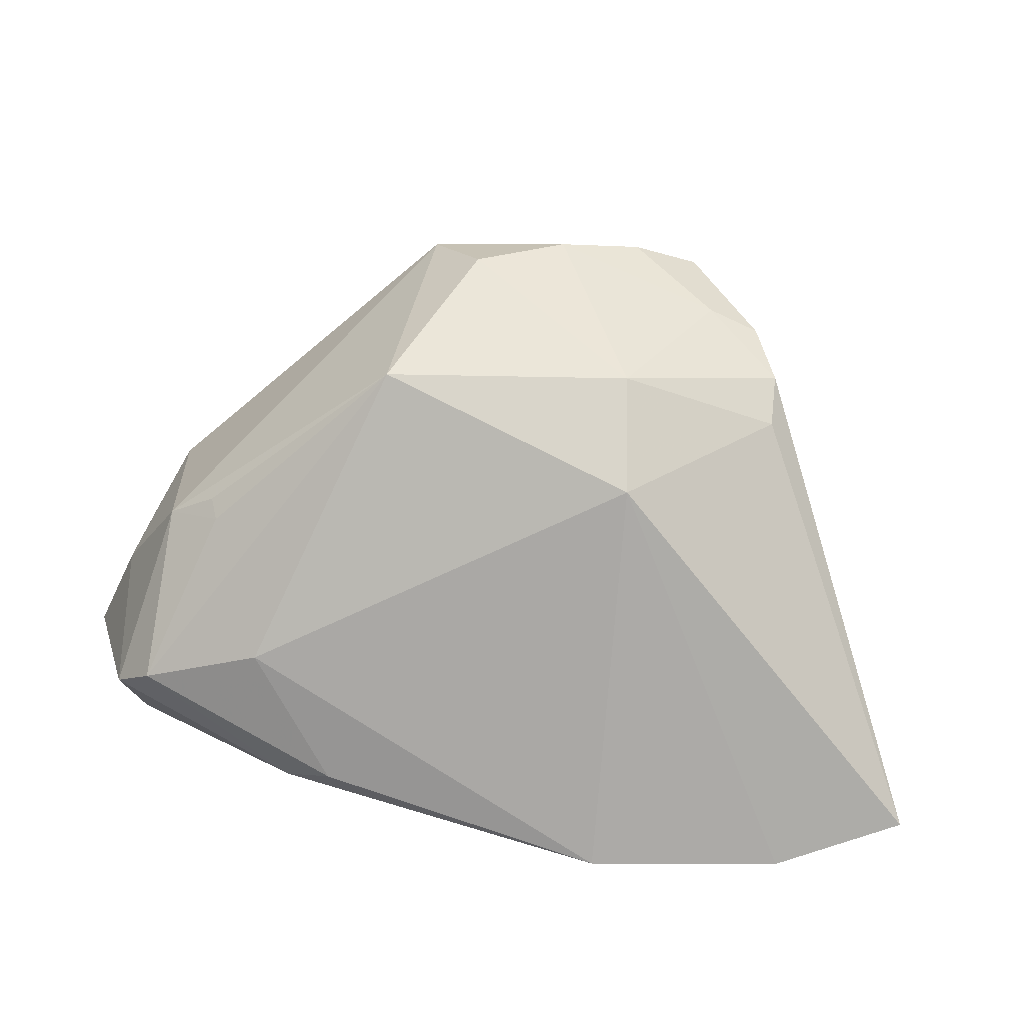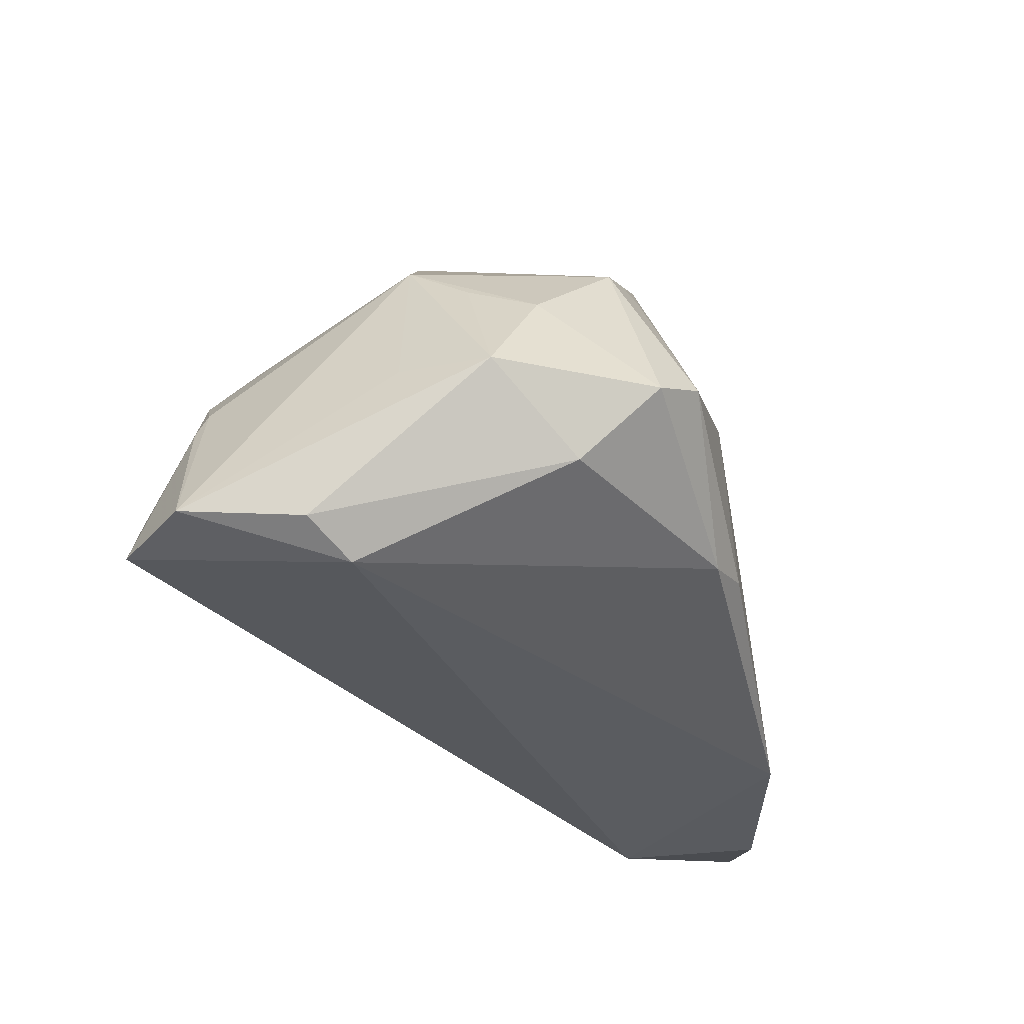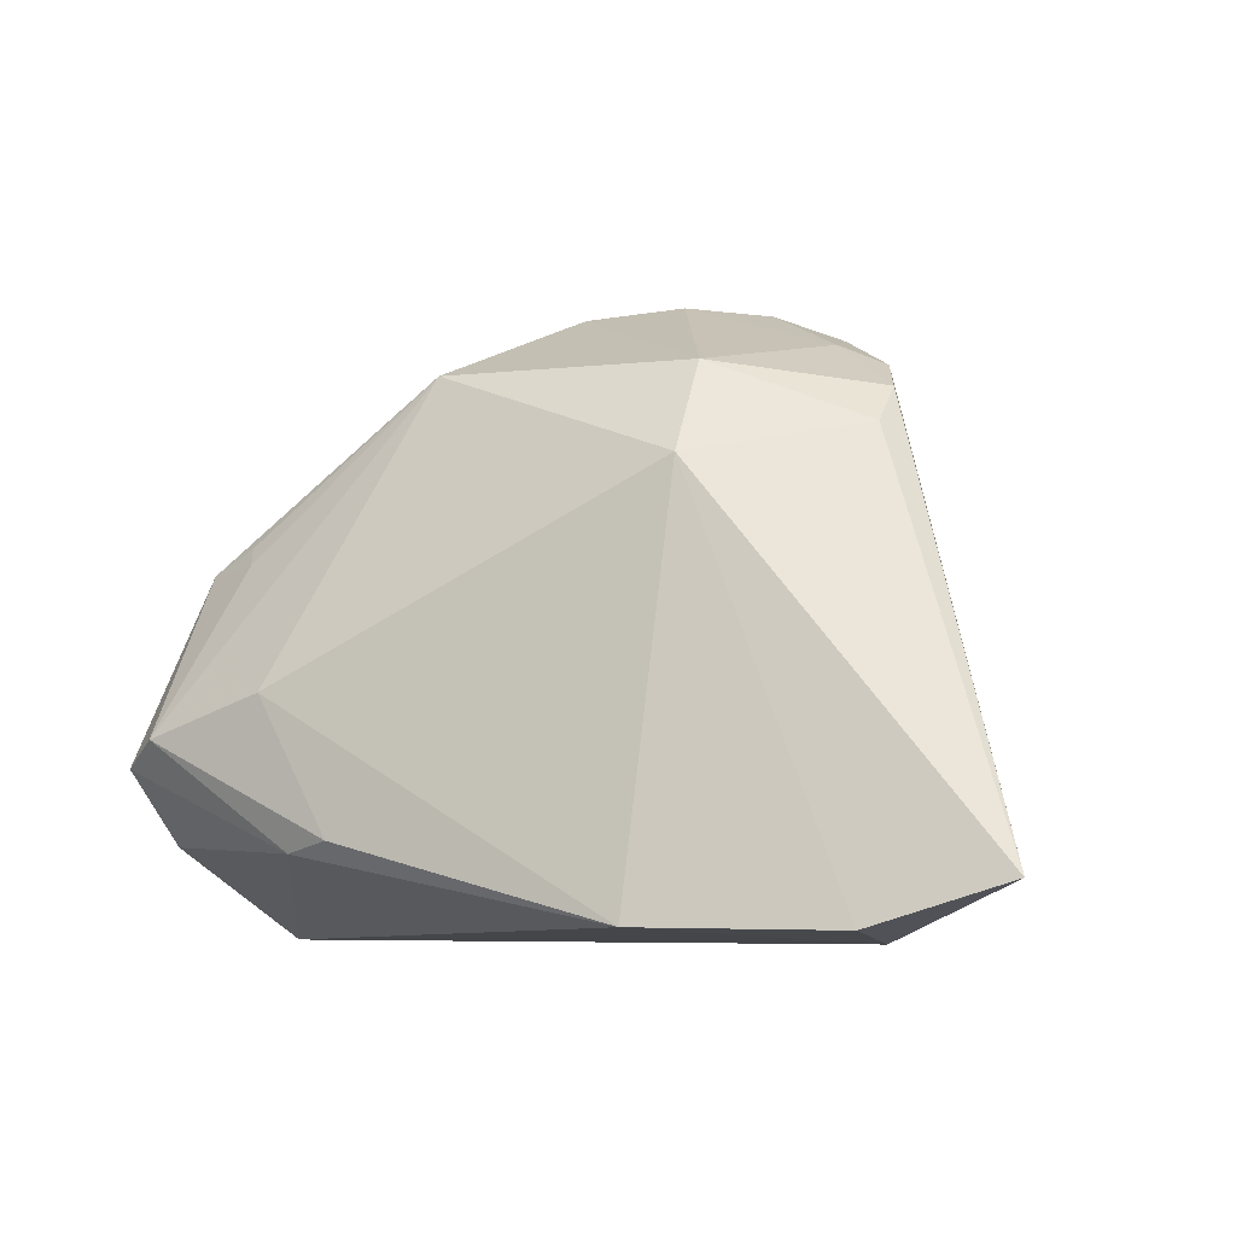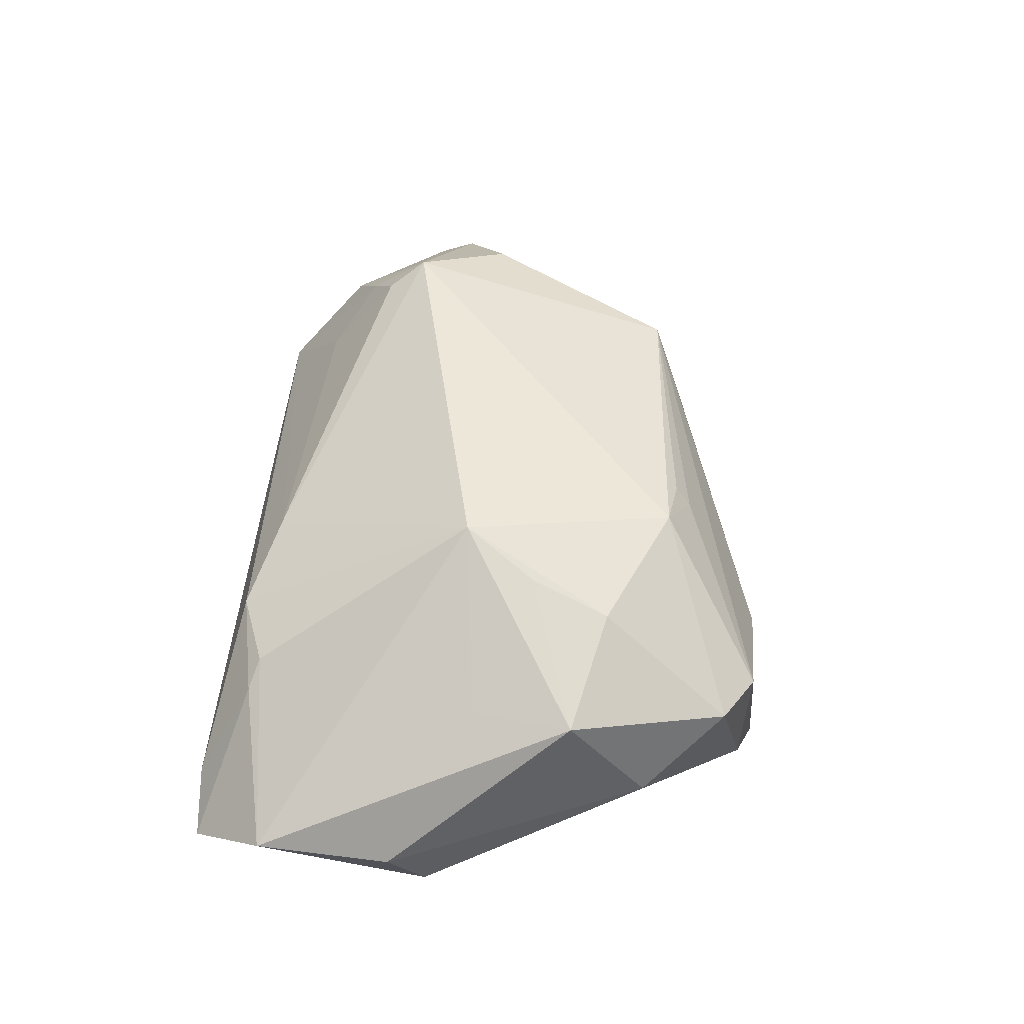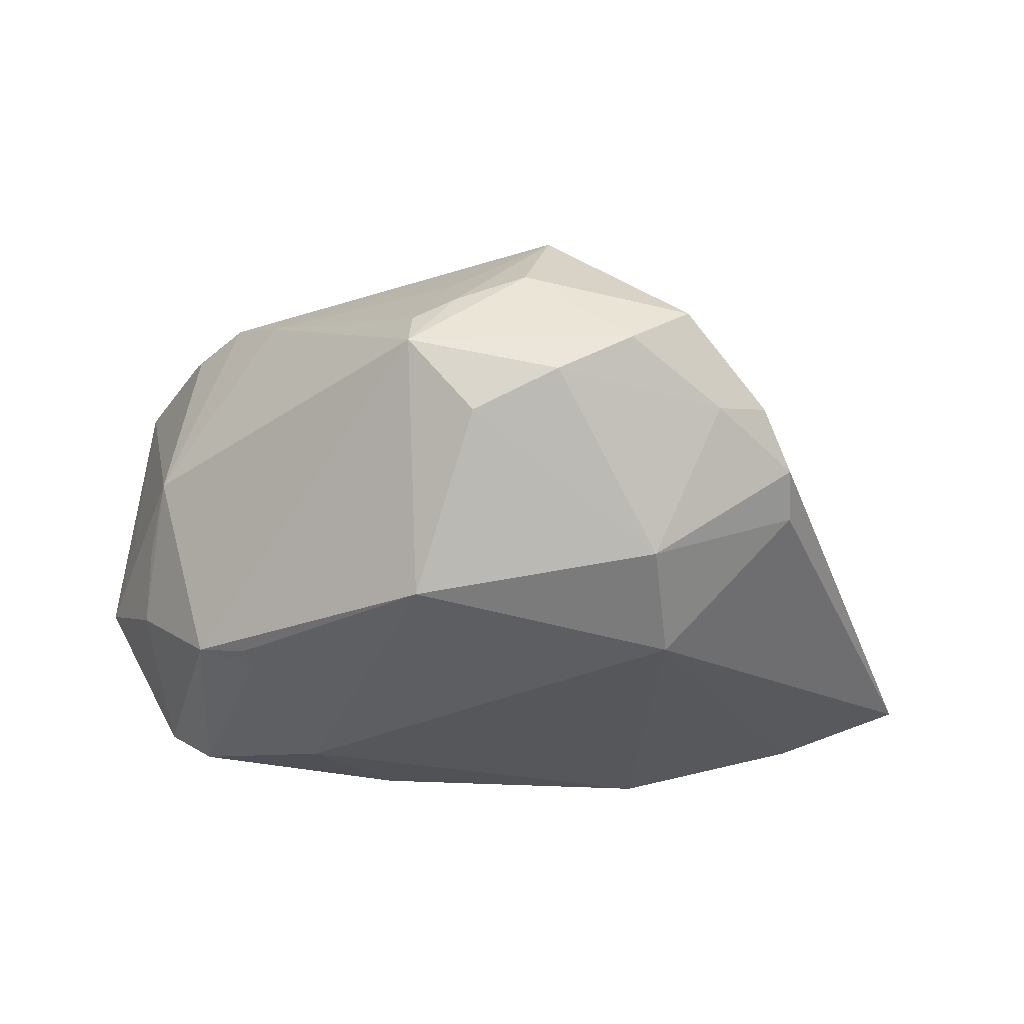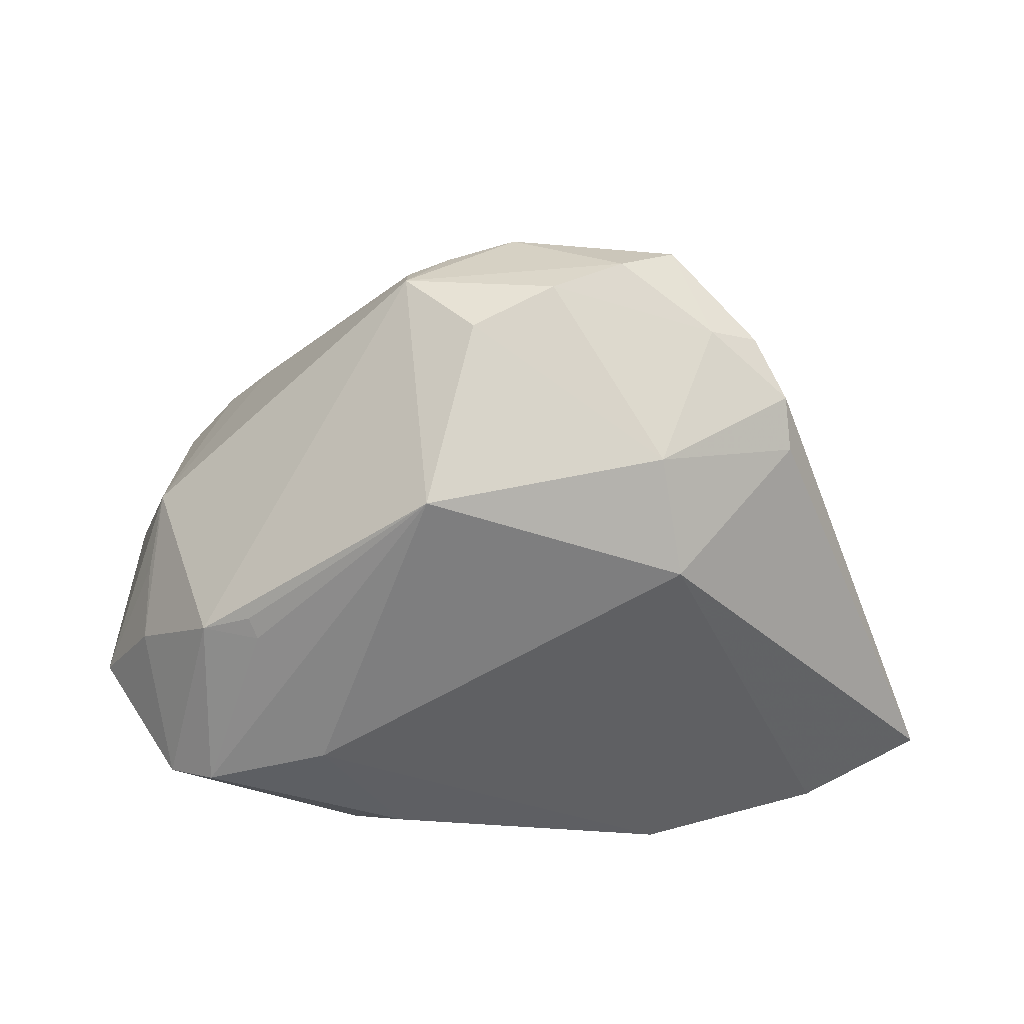
<metadata>
{"format":"obj","ext":"obj","renderer":"f3d","projection":"perspective","resolution":1024,"background":"white","views":[{"elev":22.4,"azim":-165.5,"up":"+Y"},{"elev":-32.9,"azim":104.5,"up":"+Y"},{"elev":-6.7,"azim":-148.9,"up":"+Y"},{"elev":7.5,"azim":95.7,"up":"+Y"},{"elev":70.8,"azim":-177.8,"up":"+Y"},{"elev":49.6,"azim":178.2,"up":"+Y"}]}
</metadata>
<code>
v 0.02046 -0.02474 -0.0283
v 0.02335 -0.008928 -0.02974
v -0.008791 0.01423 0.02587
v 0.04149 -0.02312 0.02974
v 0.04483 -0.001179 -0.006677
v 0.04498 -0.03336 0.004859
v 0.03121 0.006972 -0.02119
v 0.03128 0.002701 0.0226
v 0.04506 -0.02929 0.02947
v -0.01674 0.02315 -0.01244
v -0.004958 0.03336 0.005534
v 0.0002054 -0.01206 0.02381
v -0.05146 -0.02742 -0.01733
v 0.004376 0.03213 0.0007106
v 0.01191 0.02842 0.0132
v -0.01689 -0.03172 -0.02791
v 0.04343 -0.01365 0.02396
v 0.01007 0.0233 -0.01827
v 0.00794 0.02157 0.02058
v -0.03221 0.02082 -0.001112
v 0.04994 -0.03033 0.008072
v -0.03771 -0.03198 -0.02219
v 0.03027 0.005007 -0.02262
v -0.02356 0.02692 0.004031
v -0.01956 0.02977 0.01435
v -0.02887 0.02444 0.005027
v 0.007131 0.02824 0.01584
v -0.03264 0.01662 -0.005499
v 0.04241 -0.01575 -0.0267
v 0.03721 -0.01308 -0.02974
v -0.003327 0.0197 0.02744
v -0.01317 0.03237 0.01013
v 0.04317 0.004025 0.0003754
v -0.007932 -0.0009228 0.02639
v 0.01483 -0.02355 -0.02974
v 0.05146 -0.01548 -0.01112
v 0.01208 0.03121 0.009286
v -0.01868 0.01253 -0.02065
v -0.0008171 0.02814 0.01898
v 0.03681 -0.005326 0.02557
v 0.05137 -0.02857 0.02154
v 0.04249 -0.01058 0.02291
v 0.043 -0.02356 -0.01816
v 0.04532 -0.004796 -0.01444
v 0.03673 0.00451 -0.02054
v -0.03341 -0.03336 -0.006765
v 0.04968 -0.01424 -0.0008726
f 18 38 10
f 22 38 16
f 16 46 22
f 6 46 16
f 2 38 18
f 2 16 38
f 41 6 21
f 9 6 41
f 9 46 6
f 22 46 13
f 13 38 22
f 13 46 34
f 37 45 18
f 43 21 6
f 16 2 35
f 29 45 44
f 34 46 12
f 12 9 34
f 46 9 12
f 28 13 20
f 38 13 28
f 20 10 28
f 28 10 38
f 39 25 31
f 20 13 26
f 45 37 33
f 5 44 33
f 33 44 45
f 30 35 2
f 30 45 29
f 30 23 45
f 30 2 18
f 18 23 30
f 29 43 1
f 1 30 29
f 35 30 1
f 16 35 1
f 6 16 1
f 1 43 6
f 29 44 36
f 36 43 29
f 21 43 36
f 41 21 36
f 36 44 5
f 5 33 36
f 18 45 7
f 7 23 18
f 45 23 7
f 34 31 3
f 3 31 25
f 25 26 3
f 3 13 34
f 3 26 13
f 32 25 39
f 39 37 32
f 37 11 32
f 14 37 18
f 14 11 37
f 18 10 14
f 10 11 14
f 47 33 41
f 41 36 47
f 47 36 33
f 4 40 31
f 34 9 4
f 4 31 34
f 17 9 41
f 17 4 9
f 40 4 17
f 24 26 25
f 25 32 24
f 24 10 20
f 20 26 24
f 24 11 10
f 24 32 11
f 41 33 42
f 42 17 41
f 33 40 42
f 40 17 42
f 31 19 27
f 27 19 15
f 39 31 27
f 27 37 39
f 27 15 37
f 15 19 8
f 37 15 8
f 31 40 8
f 8 19 31
f 8 33 37
f 8 40 33

</code>
